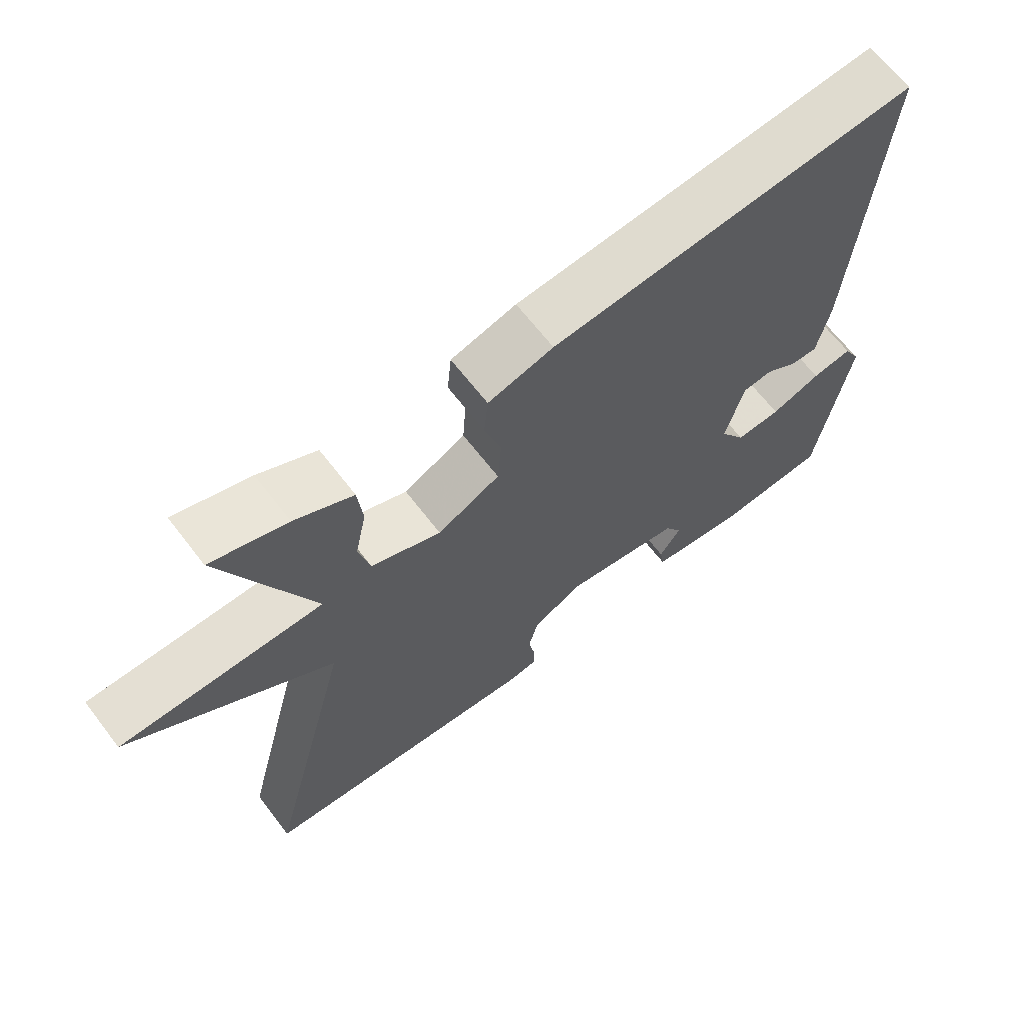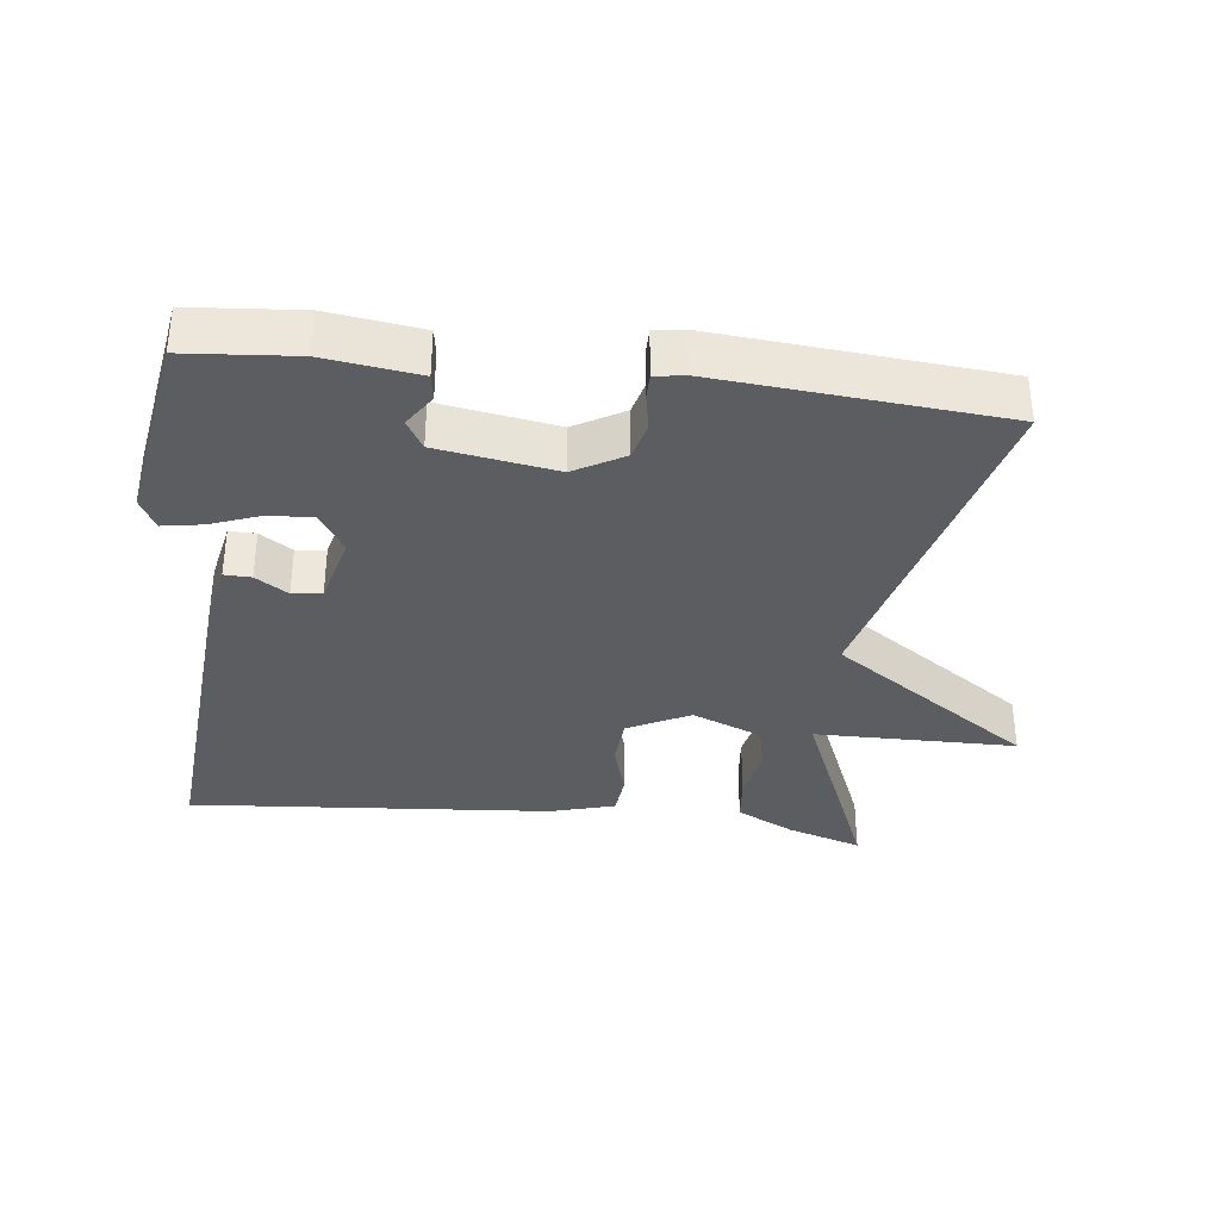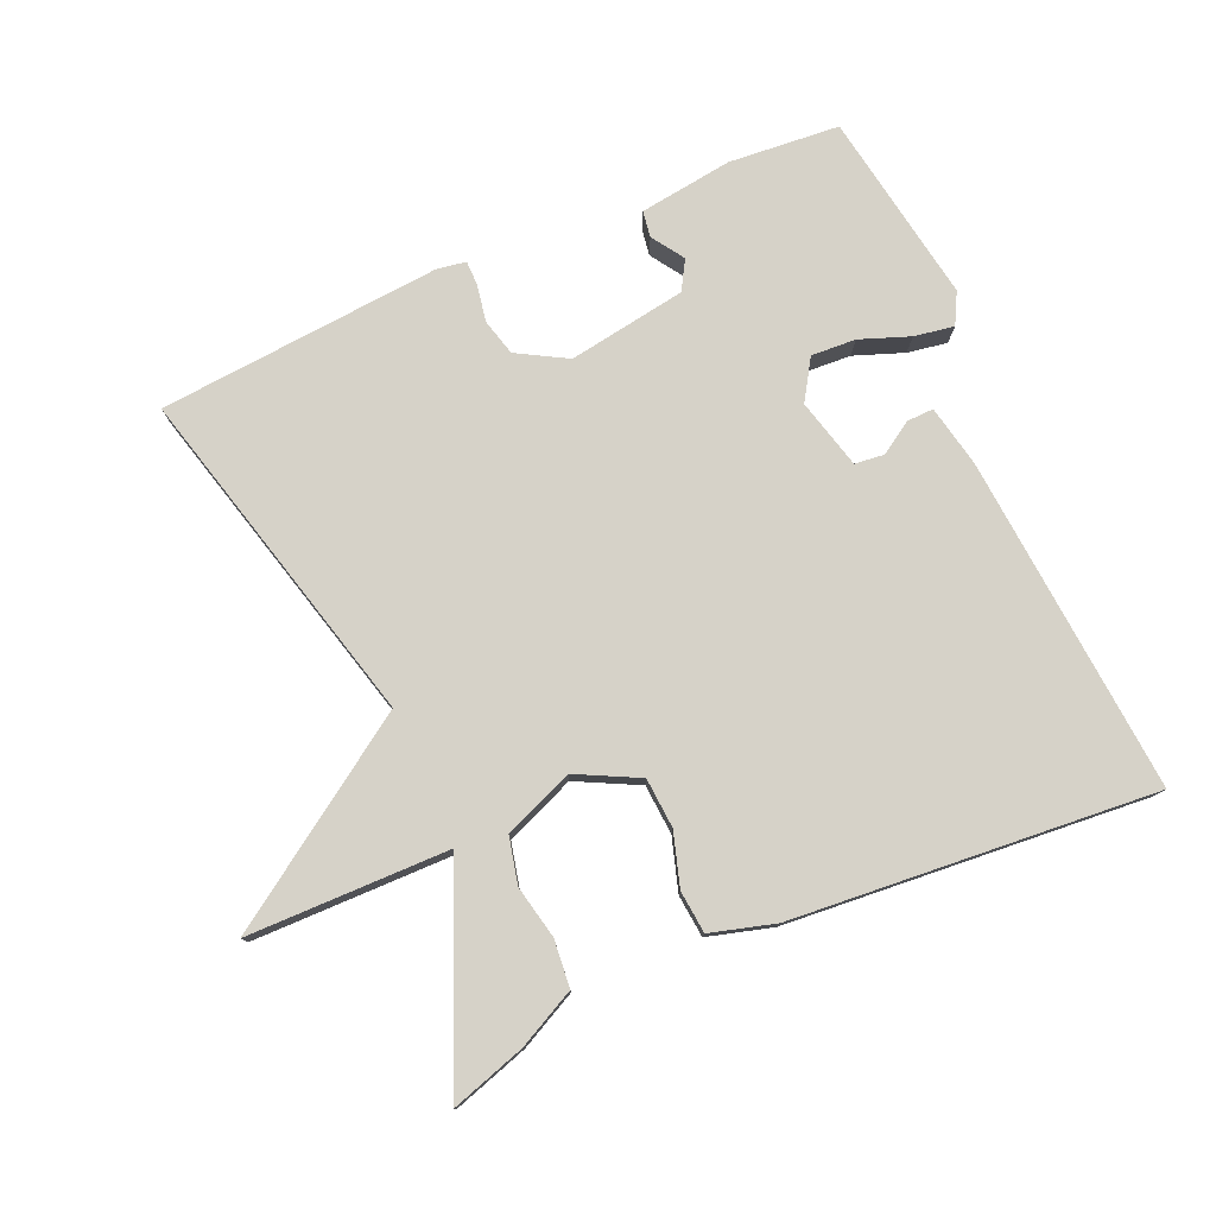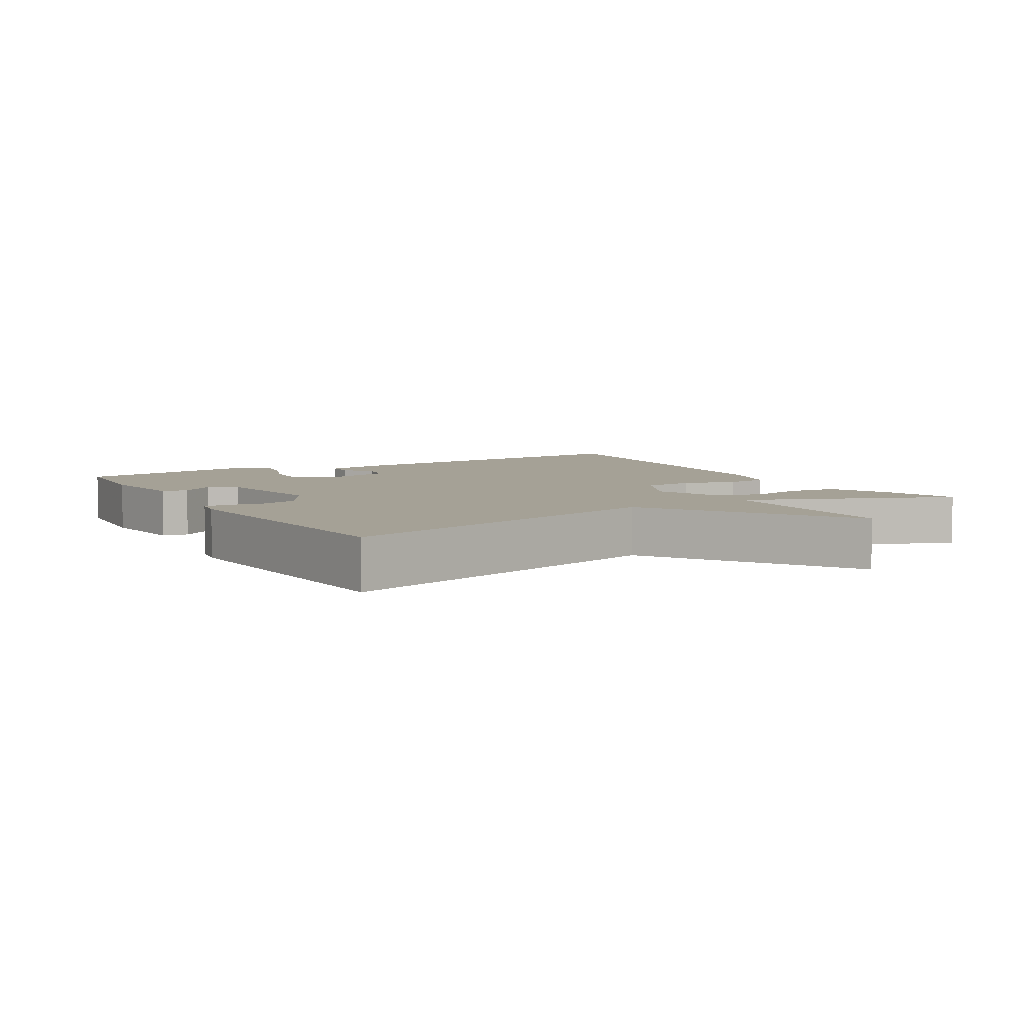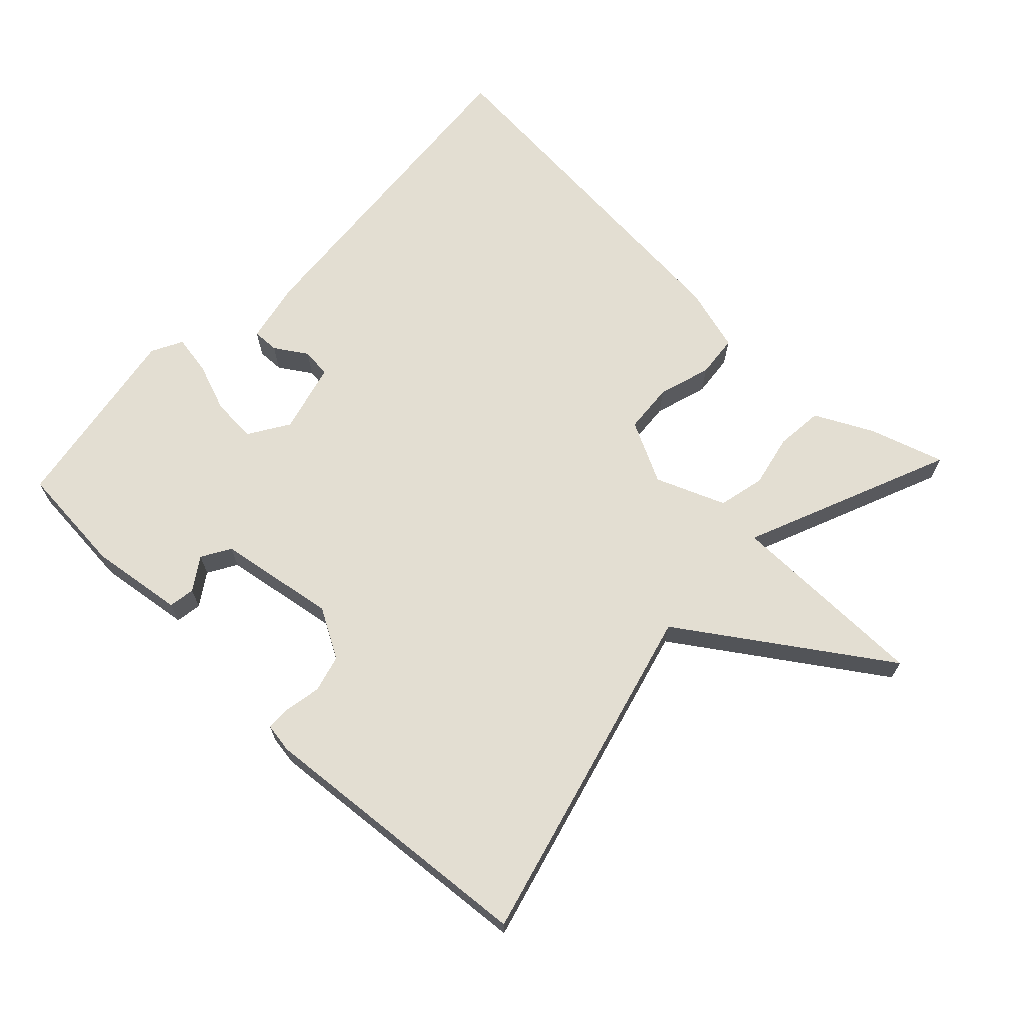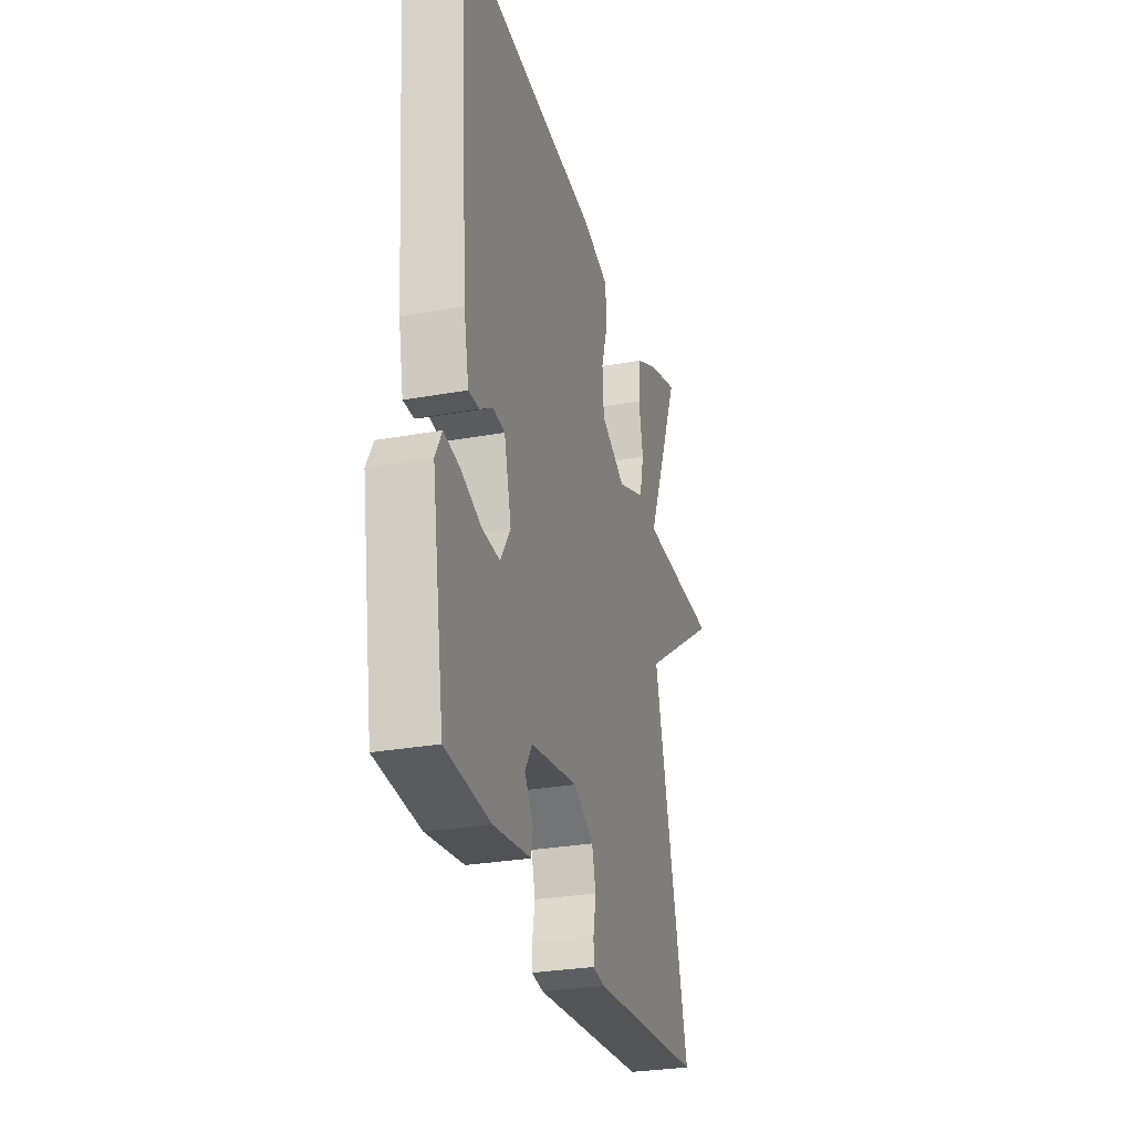
<metadata>
{"format":"obj","ext":"obj","renderer":"f3d","projection":"perspective","resolution":1024,"background":"white","views":[{"elev":65.7,"azim":-37.5,"up":"+Z"},{"elev":-35.4,"azim":173.1,"up":"+Y"},{"elev":78.0,"azim":-23.8,"up":"+Y"},{"elev":6.1,"azim":-120.8,"up":"+Y"},{"elev":67.6,"azim":-136.7,"up":"+Y"},{"elev":-28.5,"azim":105.3,"up":"+Z"}]}
</metadata>
<code>
v 0.5 0.07 -0.5
v 0.339 0.07 -0.514
v 0.203 0.07 -0.496
v 0.197 0.07 -0.458
v 0.228 0.07 -0.411
v 0.203 0.07 -0.369
v 0.031 0.07 -0.342
v -0.041 0.07 -0.383
v -0.055 0.07 -0.437
v -0.045 0.07 -0.49
v -0.045 0.07 -0.526
v -0.088 0.07 -0.533
v -0.5 0.07 -0.5
v -0.373 0.07 -0.001
v -0.666 0.07 0.195
v -0.373 0.07 0.199
v -0.5 0.07 0.5
v -0.391 0.07 0.466
v -0.307 0.07 0.424
v -0.3 0.07 0.355
v -0.316 0.07 0.278
v -0.3 0.07 0.21
v -0.199 0.07 0.17
v -0.109 0.07 0.216
v -0.104 0.07 0.289
v -0.128 0.07 0.366
v -0.122 0.07 0.428
v -0.028 0.07 0.455
v 0.5 0.07 0.5
v 0.462 0.07 0.007
v 0.444 0.07 -0.083
v 0.405 0.07 -0.082
v 0.358 0.07 -0.052
v 0.315 0.07 -0.057
v 0.289 0.07 -0.159
v 0.326 0.07 -0.217
v 0.391 0.07 -0.213
v 0.463 0.07 -0.186
v 0.521 0.07 -0.176
v 0.545 0.07 -0.221
v 0.5 0 -0.5
v 0.339 0 -0.514
v 0.203 0 -0.496
v 0.197 0 -0.458
v 0.228 0 -0.411
v 0.203 0 -0.369
v 0.031 0 -0.342
v -0.041 0 -0.383
v -0.055 0 -0.437
v -0.045 0 -0.49
v -0.045 0 -0.526
v -0.088 0 -0.533
v -0.5 0 -0.5
v -0.373 0 -0.001
v -0.666 0 0.195
v -0.373 0 0.199
v -0.5 0 0.5
v -0.391 0 0.466
v -0.307 0 0.424
v -0.3 0 0.355
v -0.316 0 0.278
v -0.3 0 0.21
v -0.199 0 0.17
v -0.109 0 0.216
v -0.104 0 0.289
v -0.128 0 0.366
v -0.122 0 0.428
v -0.028 0 0.455
v 0.5 0 0.5
v 0.462 0 0.007
v 0.444 0 -0.083
v 0.405 0 -0.082
v 0.358 0 -0.052
v 0.315 0 -0.057
v 0.289 0 -0.159
v 0.326 0 -0.217
v 0.391 0 -0.213
v 0.463 0 -0.186
v 0.521 0 -0.176
v 0.545 0 -0.221
f 3 4 5
f 2 3 5
f 1 2 5
f 40 1 5
f 39 40 5
f 38 39 5
f 37 38 5
f 36 37 5 6
f 35 36 6 7
f 34 35 7 8
f 31 32 33
f 30 31 33
f 29 30 33
f 28 29 33
f 27 28 33
f 26 27 33
f 25 26 33
f 24 25 33 34
f 23 24 34 8
f 19 20 21
f 18 19 21
f 17 18 21
f 16 17 21
f 16 21 22
f 14 15 16
f 23 8 9
f 22 23 9
f 16 22 9
f 14 16 9
f 12 13 14
f 11 12 14
f 10 11 14
f 9 10 14
f 45 44 43
f 45 43 42
f 45 42 41
f 45 41 80
f 45 80 79
f 45 79 78
f 45 78 77
f 46 45 77 76
f 47 46 76 75
f 48 47 75 74
f 73 72 71
f 73 71 70
f 73 70 69
f 73 69 68
f 73 68 67
f 73 67 66
f 73 66 65
f 74 73 65 64
f 48 74 64 63
f 61 60 59
f 61 59 58
f 61 58 57
f 61 57 56
f 62 61 56
f 56 55 54
f 49 48 63
f 49 63 62
f 49 62 56
f 49 56 54
f 54 53 52
f 54 52 51
f 54 51 50
f 54 50 49
f 1 41 42 2
f 2 42 43 3
f 3 43 44 4
f 4 44 45 5
f 5 45 46 6
f 6 46 47 7
f 7 47 48 8
f 8 48 49 9
f 9 49 50 10
f 10 50 51 11
f 11 51 52 12
f 12 52 53 13
f 13 53 54 14
f 14 54 55 15
f 15 55 56 16
f 16 56 57 17
f 17 57 58 18
f 18 58 59 19
f 19 59 60 20
f 20 60 61 21
f 21 61 62 22
f 22 62 63 23
f 23 63 64 24
f 24 64 65 25
f 25 65 66 26
f 26 66 67 27
f 27 67 68 28
f 28 68 69 29
f 29 69 70 30
f 30 70 71 31
f 31 71 72 32
f 32 72 73 33
f 33 73 74 34
f 34 74 75 35
f 35 75 76 36
f 36 76 77 37
f 37 77 78 38
f 38 78 79 39
f 39 79 80 40
f 40 80 41 1

</code>
